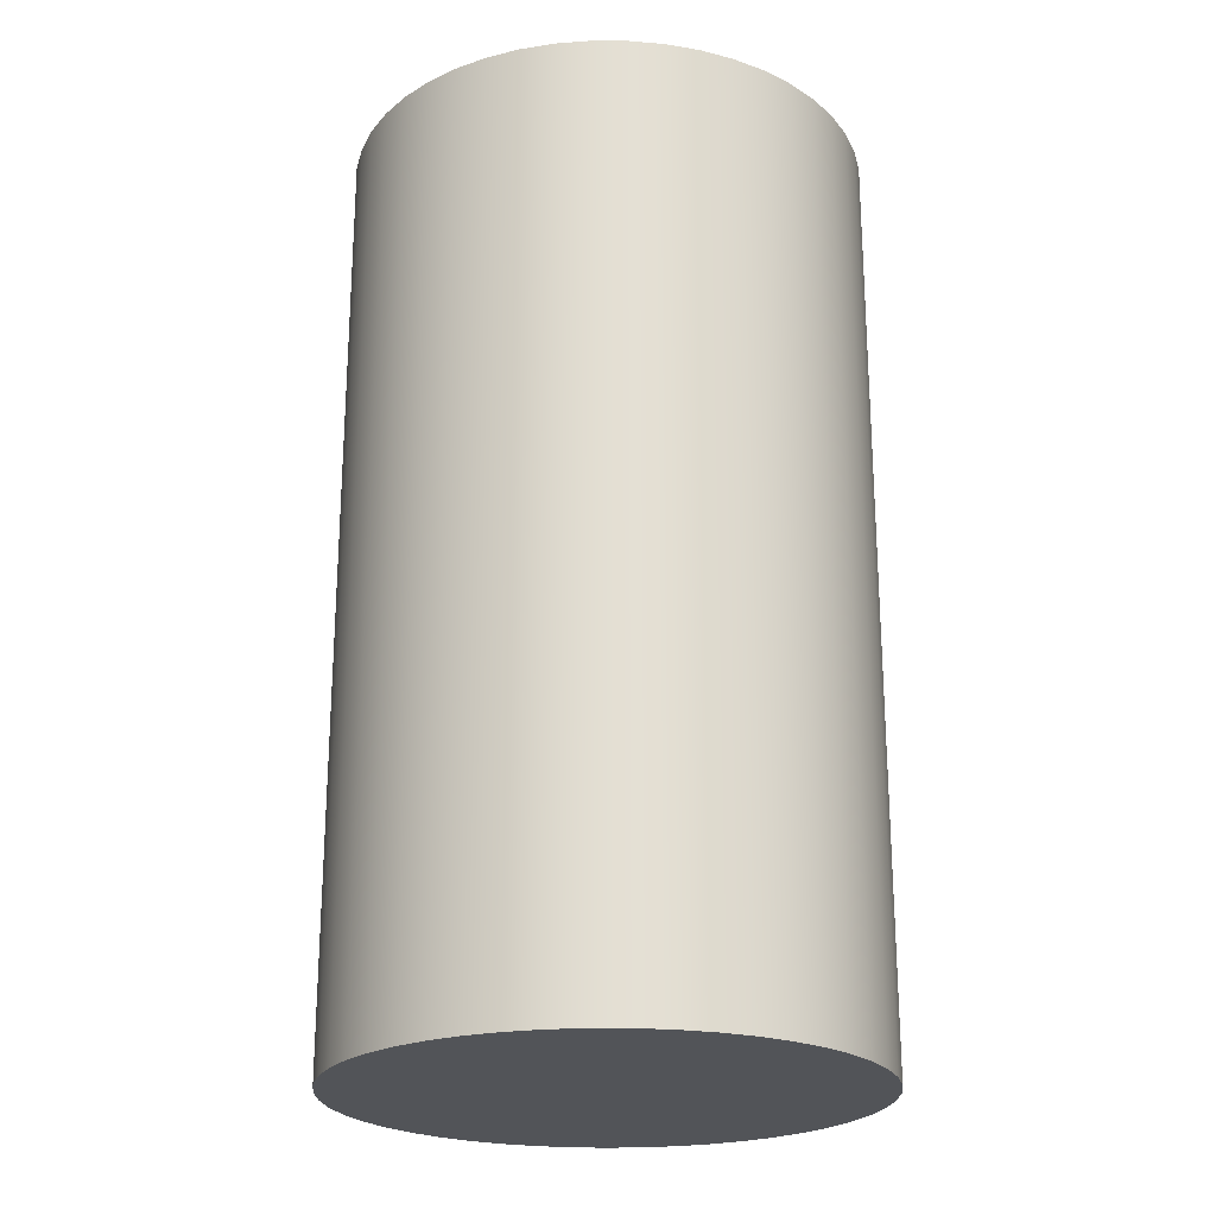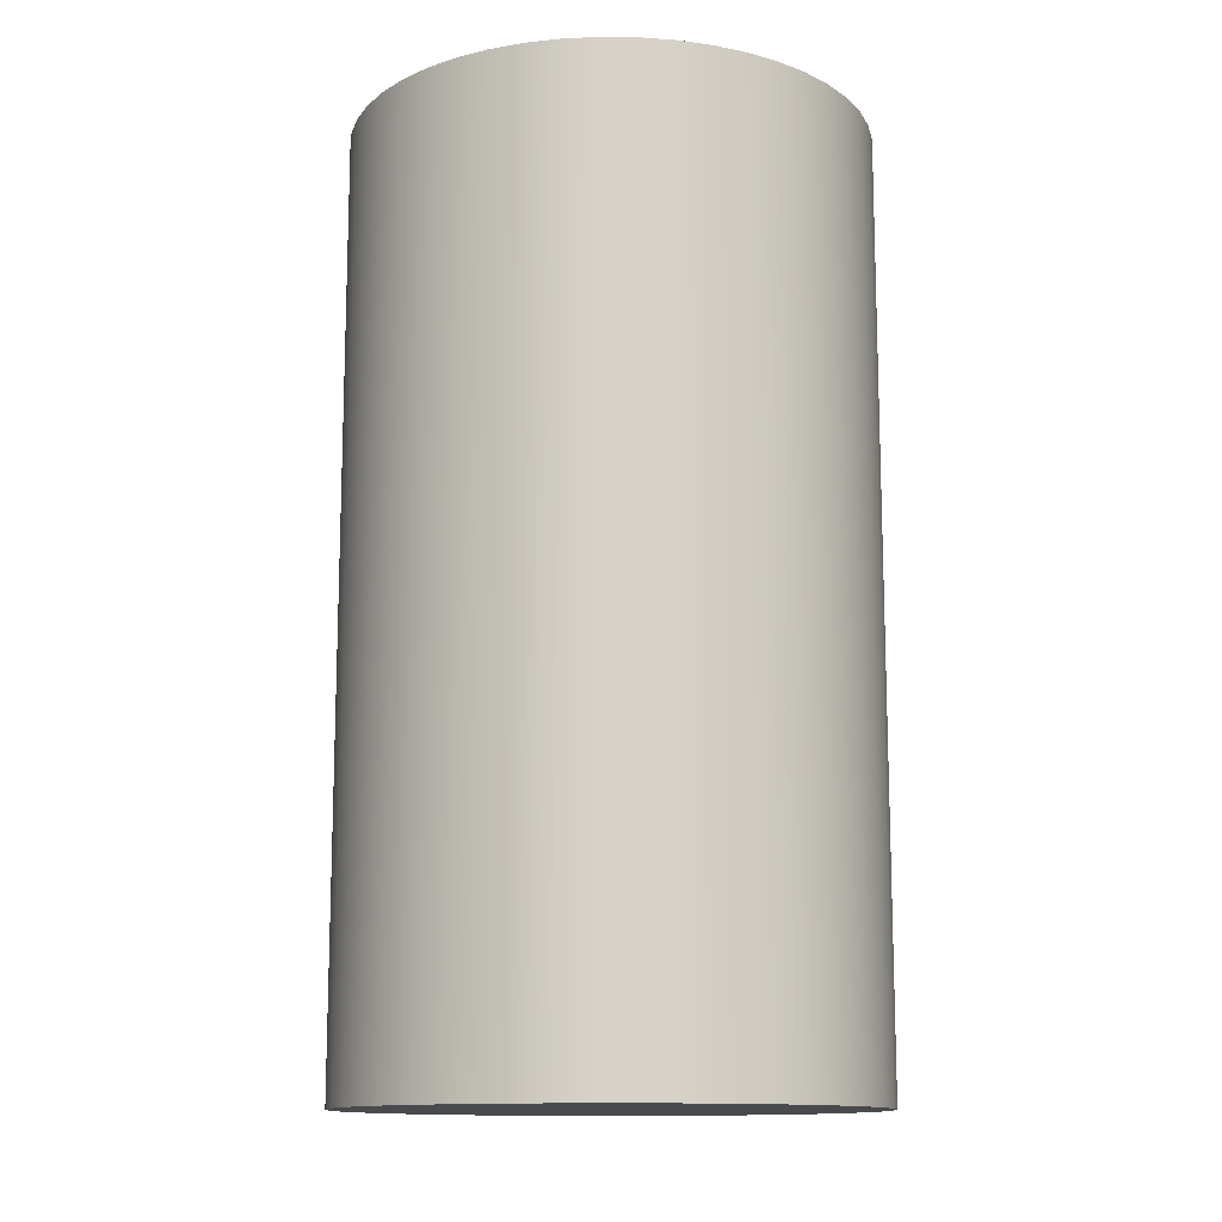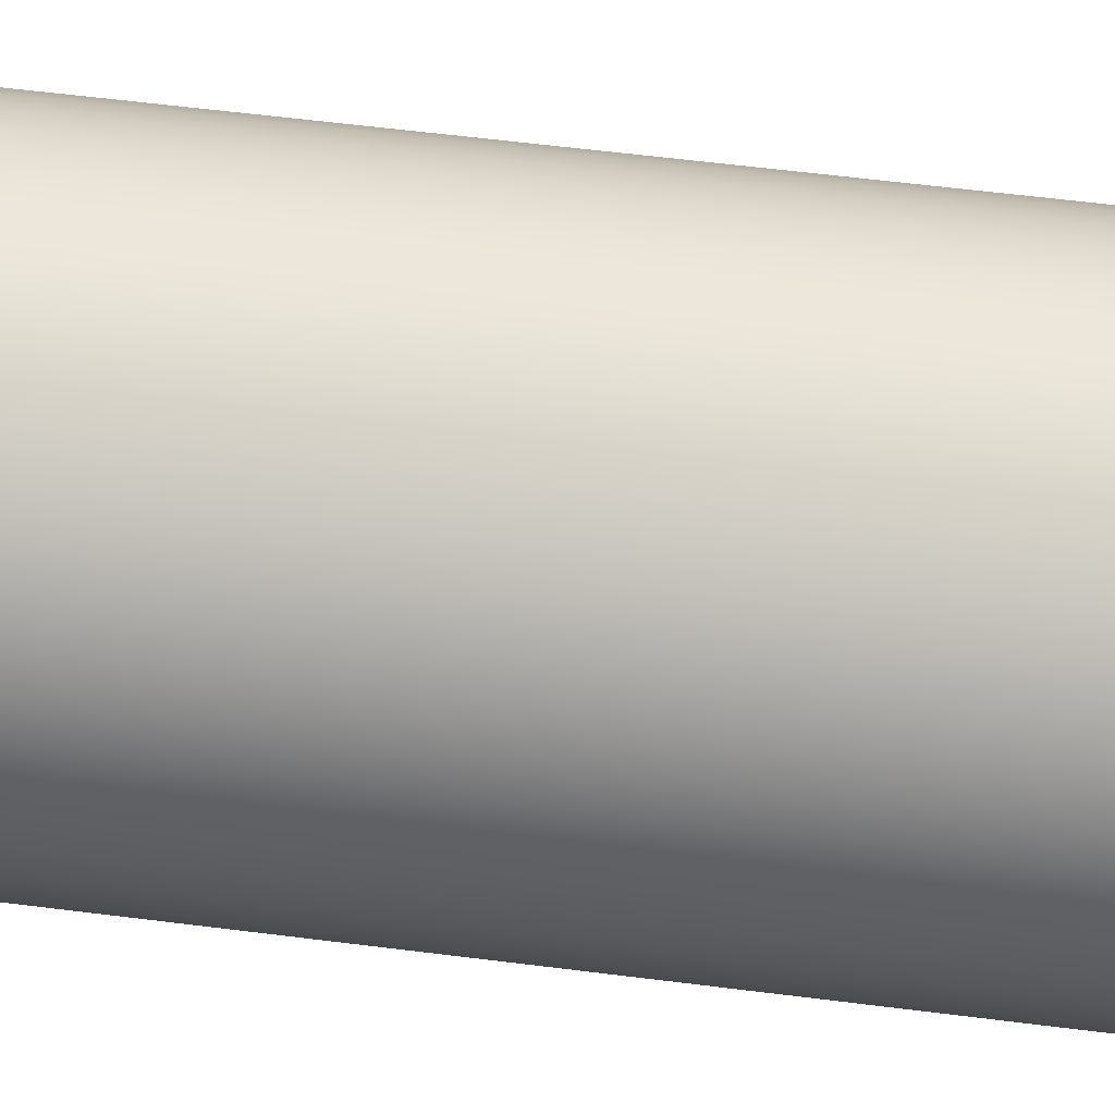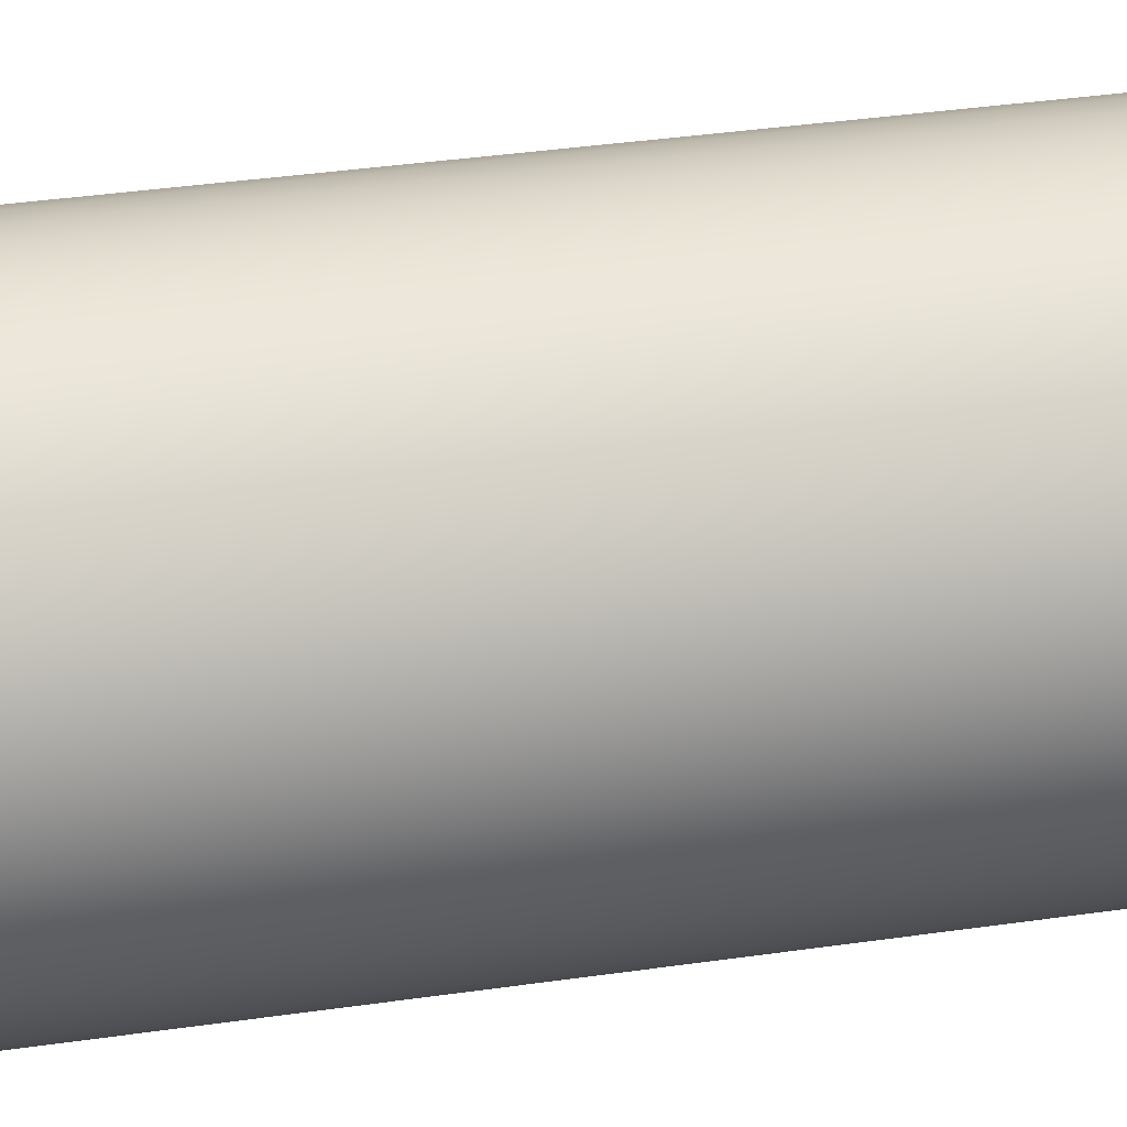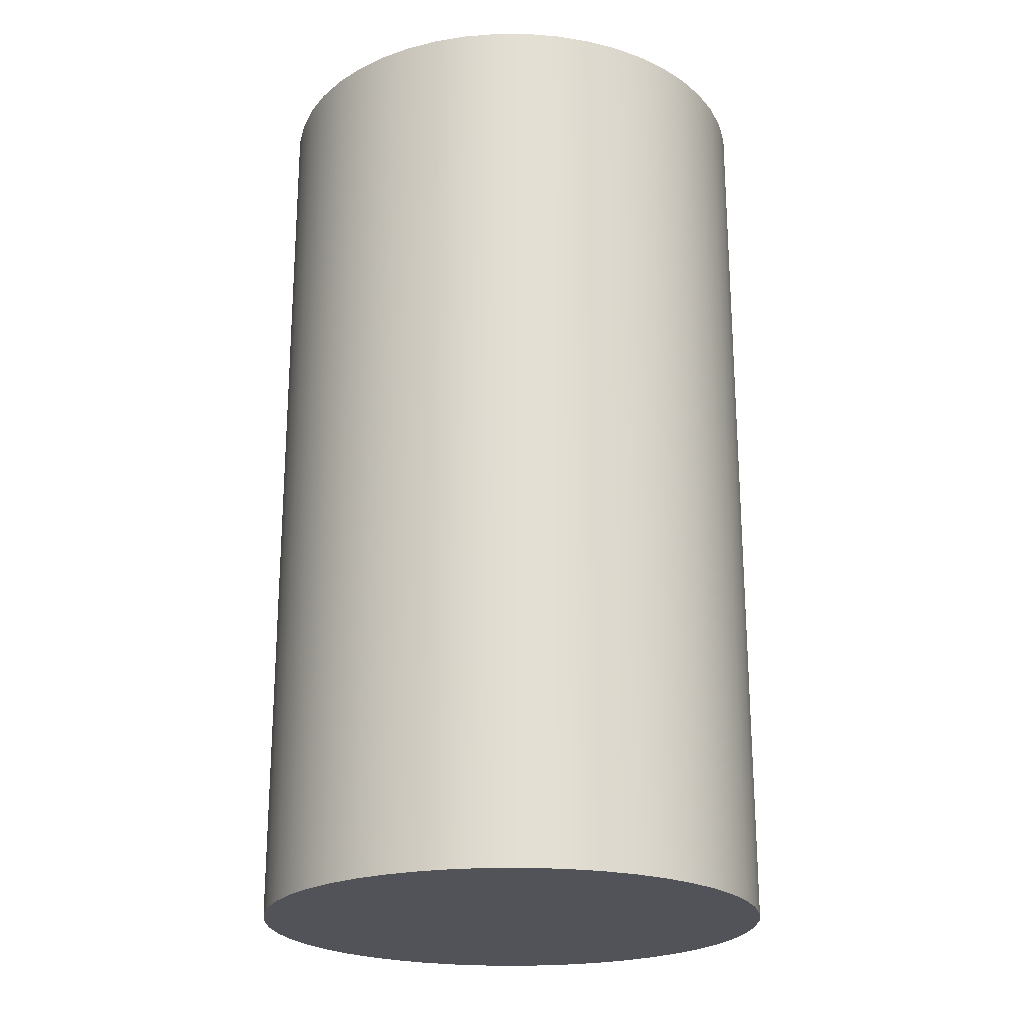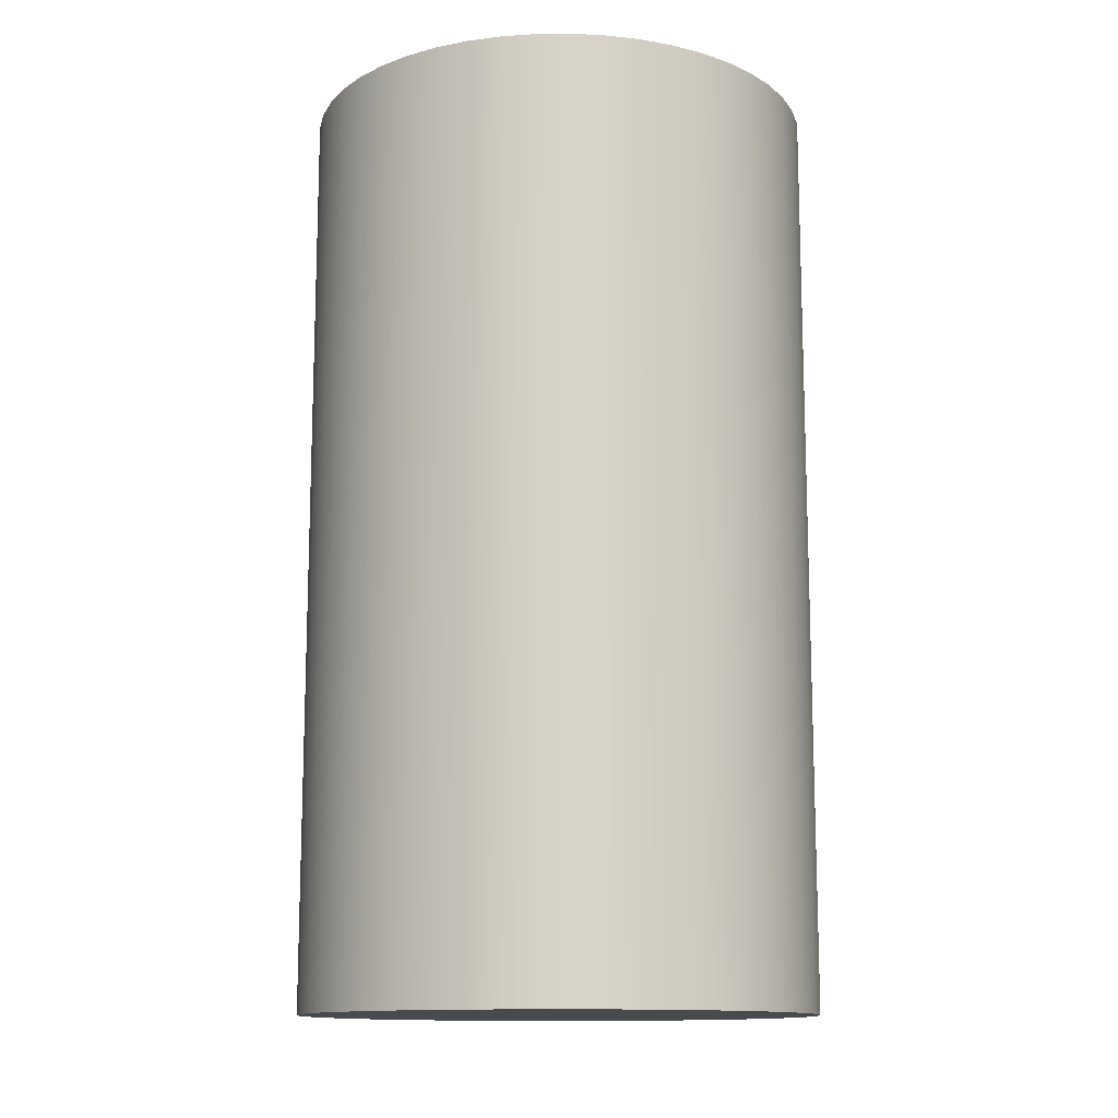
<metadata>
{"format":"obj","ext":"obj","renderer":"f3d","projection":"perspective","resolution":1024,"background":"white","views":[{"elev":-22.9,"azim":166.2,"up":"+Y"},{"elev":-13.0,"azim":-64.7,"up":"+Y"},{"elev":63.9,"azim":-82.9,"up":"+Z"},{"elev":44.1,"azim":80.8,"up":"+Z"},{"elev":-22.6,"azim":143.7,"up":"+Y"},{"elev":-13.0,"azim":-138.5,"up":"+Y"}]}
</metadata>
<code>
v -0.03125 0.1125 3.827e-18
v -0.03097 0.1125 -0.004165
v -0.03014 0.1125 -0.008256
v -0.02877 0.1125 -0.0122
v -0.02689 0.1125 -0.01593
v -0.02452 0.1125 -0.01937
v -0.02172 0.1125 -0.02246
v -0.01854 0.1125 -0.02516
v -0.01502 0.1125 -0.0274
v -0.01123 0.1125 -0.02916
v -0.007244 0.1125 -0.0304
v -0.003128 0.1125 -0.03109
v 0.001044 0.1125 -0.03123
v 0.005198 0.1125 -0.03081
v 0.009259 0.1125 -0.02985
v 0.01315 0.1125 -0.02835
v 0.01682 0.1125 -0.02634
v 0.02018 0.1125 -0.02386
v 0.02318 0.1125 -0.02096
v 0.02576 0.1125 -0.01769
v 0.02789 0.1125 -0.01409
v 0.02952 0.1125 -0.01025
v 0.03062 0.1125 -0.006225
v 0.03118 0.1125 -0.002087
v 0.03118 0.1125 0.002087
v 0.03062 0.1125 0.006225
v 0.02952 0.1125 0.01025
v 0.02789 0.1125 0.01409
v 0.02576 0.1125 0.01769
v 0.02318 0.1125 0.02096
v 0.02018 0.1125 0.02386
v 0.01682 0.1125 0.02634
v 0.01315 0.1125 0.02835
v 0.009259 0.1125 0.02985
v 0.005198 0.1125 0.03081
v 0.001044 0.1125 0.03123
v -0.003128 0.1125 0.03109
v -0.007244 0.1125 0.0304
v -0.01123 0.1125 0.02916
v -0.01502 0.1125 0.0274
v -0.01854 0.1125 0.02516
v -0.02172 0.1125 0.02246
v -0.02452 0.1125 0.01937
v -0.02689 0.1125 0.01593
v -0.02877 0.1125 0.0122
v -0.03014 0.1125 0.008256
v -0.03097 0.1125 0.004165
v -0.03125 0 3.827e-18
v -0.03097 0 0.004165
v -0.03014 0 0.008256
v -0.02877 0 0.0122
v -0.02689 0 0.01593
v -0.02452 0 0.01937
v -0.02172 0 0.02246
v -0.01854 0 0.02516
v -0.01502 0 0.0274
v -0.01123 0 0.02916
v -0.007244 0 0.0304
v -0.003128 0 0.03109
v 0.001044 0 0.03123
v 0.005198 0 0.03081
v 0.009259 0 0.02985
v 0.01315 0 0.02835
v 0.01682 0 0.02634
v 0.02018 0 0.02386
v 0.02318 0 0.02096
v 0.02576 0 0.01769
v 0.02789 0 0.01409
v 0.02952 0 0.01025
v 0.03062 0 0.006225
v 0.03118 0 0.002087
v 0.03118 0 -0.002087
v 0.03062 0 -0.006225
v 0.02952 0 -0.01025
v 0.02789 0 -0.01409
v 0.02576 0 -0.01769
v 0.02318 0 -0.02096
v 0.02018 0 -0.02386
v 0.01682 0 -0.02634
v 0.01315 0 -0.02835
v 0.009259 0 -0.02985
v 0.005198 0 -0.03081
v 0.001044 0 -0.03123
v -0.003128 0 -0.03109
v -0.007244 0 -0.0304
v -0.01123 0 -0.02916
v -0.01502 0 -0.0274
v -0.01854 0 -0.02516
v -0.02172 0 -0.02246
v -0.02452 0 -0.01937
v -0.02689 0 -0.01593
v -0.02877 0 -0.0122
v -0.03014 0 -0.008256
v -0.03097 0 -0.004165
v -0.03125 0 3.827e-18
v -0.03125 0.1125 3.827e-18
v -0.03125 0.1125 3.827e-18
v -0.03097 0.1125 0.004165
v -0.03014 0.1125 0.008256
v -0.02877 0.1125 0.0122
v -0.02689 0.1125 0.01593
v -0.02452 0.1125 0.01937
v -0.02172 0.1125 0.02246
v -0.01854 0.1125 0.02516
v -0.01502 0.1125 0.0274
v -0.01123 0.1125 0.02916
v -0.007244 0.1125 0.0304
v -0.003128 0.1125 0.03109
v 0.001044 0.1125 0.03123
v 0.005198 0.1125 0.03081
v 0.009259 0.1125 0.02985
v 0.01315 0.1125 0.02835
v 0.01682 0.1125 0.02634
v 0.02018 0.1125 0.02386
v 0.02318 0.1125 0.02096
v 0.02576 0.1125 0.01769
v 0.02789 0.1125 0.01409
v 0.02952 0.1125 0.01025
v 0.03062 0.1125 0.006225
v 0.03118 0.1125 0.002087
v 0.03118 0.1125 -0.002087
v 0.03062 0.1125 -0.006225
v 0.02952 0.1125 -0.01025
v 0.02789 0.1125 -0.01409
v 0.02576 0.1125 -0.01769
v 0.02318 0.1125 -0.02096
v 0.02018 0.1125 -0.02386
v 0.01682 0.1125 -0.02634
v 0.01315 0.1125 -0.02835
v 0.009259 0.1125 -0.02985
v 0.005198 0.1125 -0.03081
v 0.001044 0.1125 -0.03123
v -0.003128 0.1125 -0.03109
v -0.007244 0.1125 -0.0304
v -0.01123 0.1125 -0.02916
v -0.01502 0.1125 -0.0274
v -0.01854 0.1125 -0.02516
v -0.02172 0.1125 -0.02246
v -0.02452 0.1125 -0.01937
v -0.02689 0.1125 -0.01593
v -0.02877 0.1125 -0.0122
v -0.03014 0.1125 -0.008256
v -0.03097 0.1125 -0.004165
v -0.03125 0 3.827e-18
v -0.03097 0 -0.004165
v -0.03014 0 -0.008256
v -0.02877 0 -0.0122
v -0.02689 0 -0.01593
v -0.02452 0 -0.01937
v -0.02172 0 -0.02246
v -0.01854 0 -0.02516
v -0.01502 0 -0.0274
v -0.01123 0 -0.02916
v -0.007244 0 -0.0304
v -0.003128 0 -0.03109
v 0.001044 0 -0.03123
v 0.005198 0 -0.03081
v 0.009259 0 -0.02985
v 0.01315 0 -0.02835
v 0.01682 0 -0.02634
v 0.02018 0 -0.02386
v 0.02318 0 -0.02096
v 0.02576 0 -0.01769
v 0.02789 0 -0.01409
v 0.02952 0 -0.01025
v 0.03062 0 -0.006225
v 0.03118 0 -0.002087
v 0.03118 0 0.002087
v 0.03062 0 0.006225
v 0.02952 0 0.01025
v 0.02789 0 0.01409
v 0.02576 0 0.01769
v 0.02318 0 0.02096
v 0.02018 0 0.02386
v 0.01682 0 0.02634
v 0.01315 0 0.02835
v 0.009259 0 0.02985
v 0.005198 0 0.03081
v 0.001044 0 0.03123
v -0.003128 0 0.03109
v -0.007244 0 0.0304
v -0.01123 0 0.02916
v -0.01502 0 0.0274
v -0.01854 0 0.02516
v -0.02172 0 0.02246
v -0.02452 0 0.01937
v -0.02689 0 0.01593
v -0.02877 0 0.0122
v -0.03014 0 0.008256
v -0.03097 0 0.004165
g 3b39229c-e2a9-11ea-9b6b-54bf646e7e1f
f 2 94 1
f 1 94 95
f 96 48 47
f 47 48 49
f 47 49 46
f 46 49 50
f 46 50 45
f 45 50 51
f 45 51 44
f 44 51 52
f 44 52 43
f 43 52 53
f 43 53 42
f 42 53 54
f 42 54 41
f 41 54 55
f 41 55 40
f 40 55 56
f 40 56 39
f 39 56 57
f 39 57 38
f 38 57 58
f 38 58 37
f 37 58 59
f 37 59 36
f 36 59 60
f 36 60 35
f 35 60 61
f 35 61 34
f 34 61 62
f 34 62 33
f 33 62 63
f 33 63 32
f 32 63 64
f 32 64 31
f 31 64 65
f 31 65 30
f 30 65 66
f 30 66 29
f 29 66 67
f 29 67 28
f 28 67 68
f 28 68 27
f 27 68 69
f 27 69 26
f 26 69 70
f 26 70 25
f 25 70 71
f 25 71 24
f 24 71 72
f 24 72 23
f 23 72 73
f 23 73 22
f 22 73 74
f 22 74 21
f 21 74 75
f 21 75 20
f 20 75 76
f 20 76 19
f 19 76 77
f 19 77 18
f 18 77 78
f 18 78 17
f 17 78 79
f 17 79 16
f 16 79 80
f 16 80 15
f 15 80 81
f 15 81 14
f 14 81 82
f 14 82 13
f 13 82 83
f 13 83 12
f 12 83 84
f 12 84 11
f 11 84 85
f 11 85 10
f 10 85 86
f 10 86 9
f 9 86 87
f 9 87 8
f 8 87 88
f 8 88 7
f 7 88 89
f 7 89 6
f 6 89 90
f 6 90 5
f 5 90 91
f 5 91 4
f 4 91 92
f 4 92 3
f 3 92 93
f 3 93 2
f 2 93 94
g 3b3a3418-e2a9-11ea-9e67-54bf646e7e1f
f 98 120 97
f 97 120 121
f 97 121 143
f 143 121 122
f 143 122 142
f 142 122 123
f 142 123 141
f 141 123 124
f 141 124 140
f 140 124 125
f 140 125 139
f 139 125 126
f 139 126 138
f 138 126 127
f 138 127 137
f 137 127 128
f 137 128 136
f 136 128 129
f 136 129 135
f 135 129 130
f 135 130 134
f 134 130 131
f 134 131 133
f 133 131 132
f 120 98 119
f 119 98 99
f 119 99 118
f 118 99 100
f 118 100 117
f 117 100 101
f 117 101 116
f 116 101 102
f 116 102 115
f 115 102 103
f 115 103 114
f 114 103 104
f 114 104 113
f 113 104 105
f 113 105 112
f 112 105 106
f 112 106 111
f 111 106 107
f 111 107 110
f 110 107 108
f 110 108 109
g 3b3b1e78-e2a9-11ea-9fa4-54bf646e7e1f
f 145 167 144
f 144 167 168
f 144 168 190
f 190 168 169
f 190 169 189
f 189 169 170
f 189 170 188
f 188 170 171
f 188 171 187
f 187 171 172
f 187 172 186
f 186 172 173
f 186 173 185
f 185 173 174
f 185 174 184
f 184 174 175
f 184 175 183
f 183 175 176
f 183 176 182
f 182 176 177
f 182 177 181
f 181 177 178
f 181 178 180
f 180 178 179
f 167 145 166
f 166 145 146
f 166 146 165
f 165 146 147
f 165 147 164
f 164 147 148
f 164 148 163
f 163 148 149
f 163 149 162
f 162 149 150
f 162 150 161
f 161 150 151
f 161 151 160
f 160 151 152
f 160 152 159
f 159 152 153
f 159 153 158
f 158 153 154
f 158 154 157
f 157 154 155
f 157 155 156

</code>
